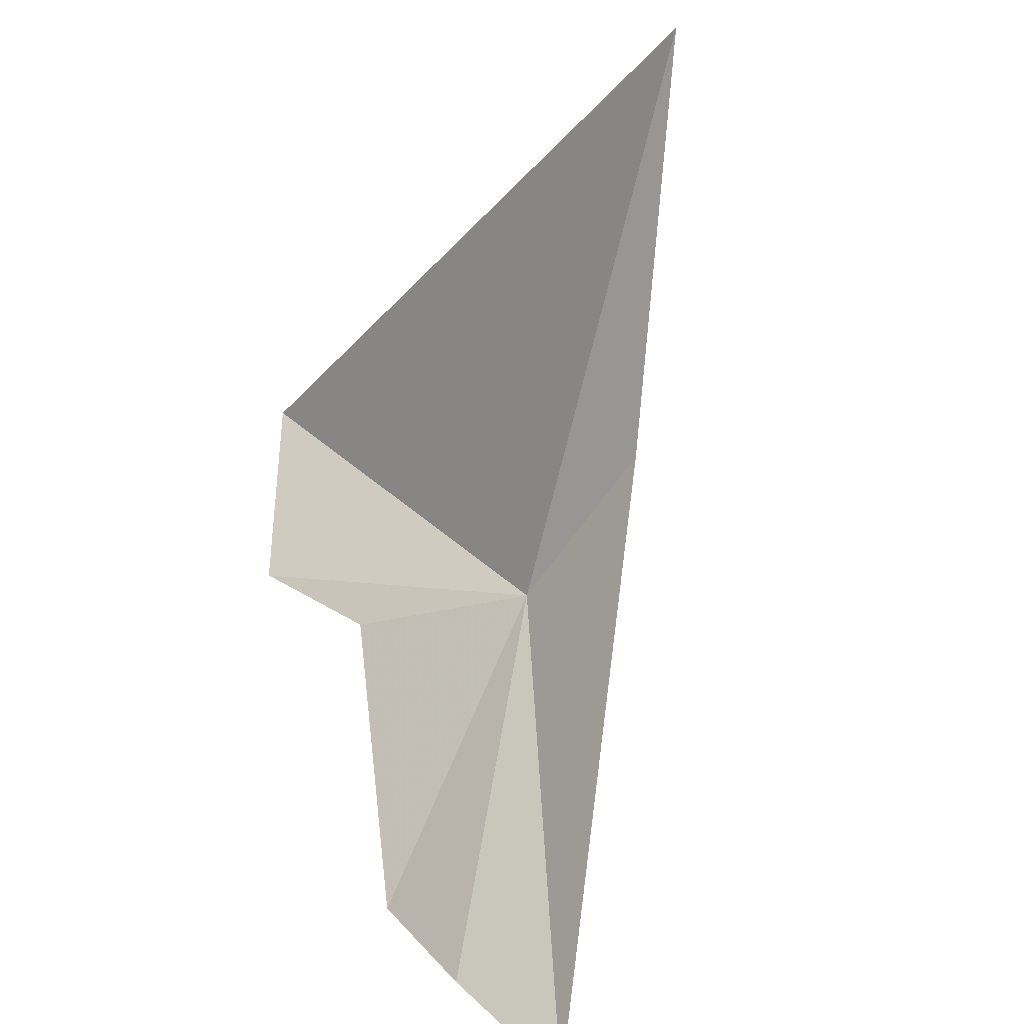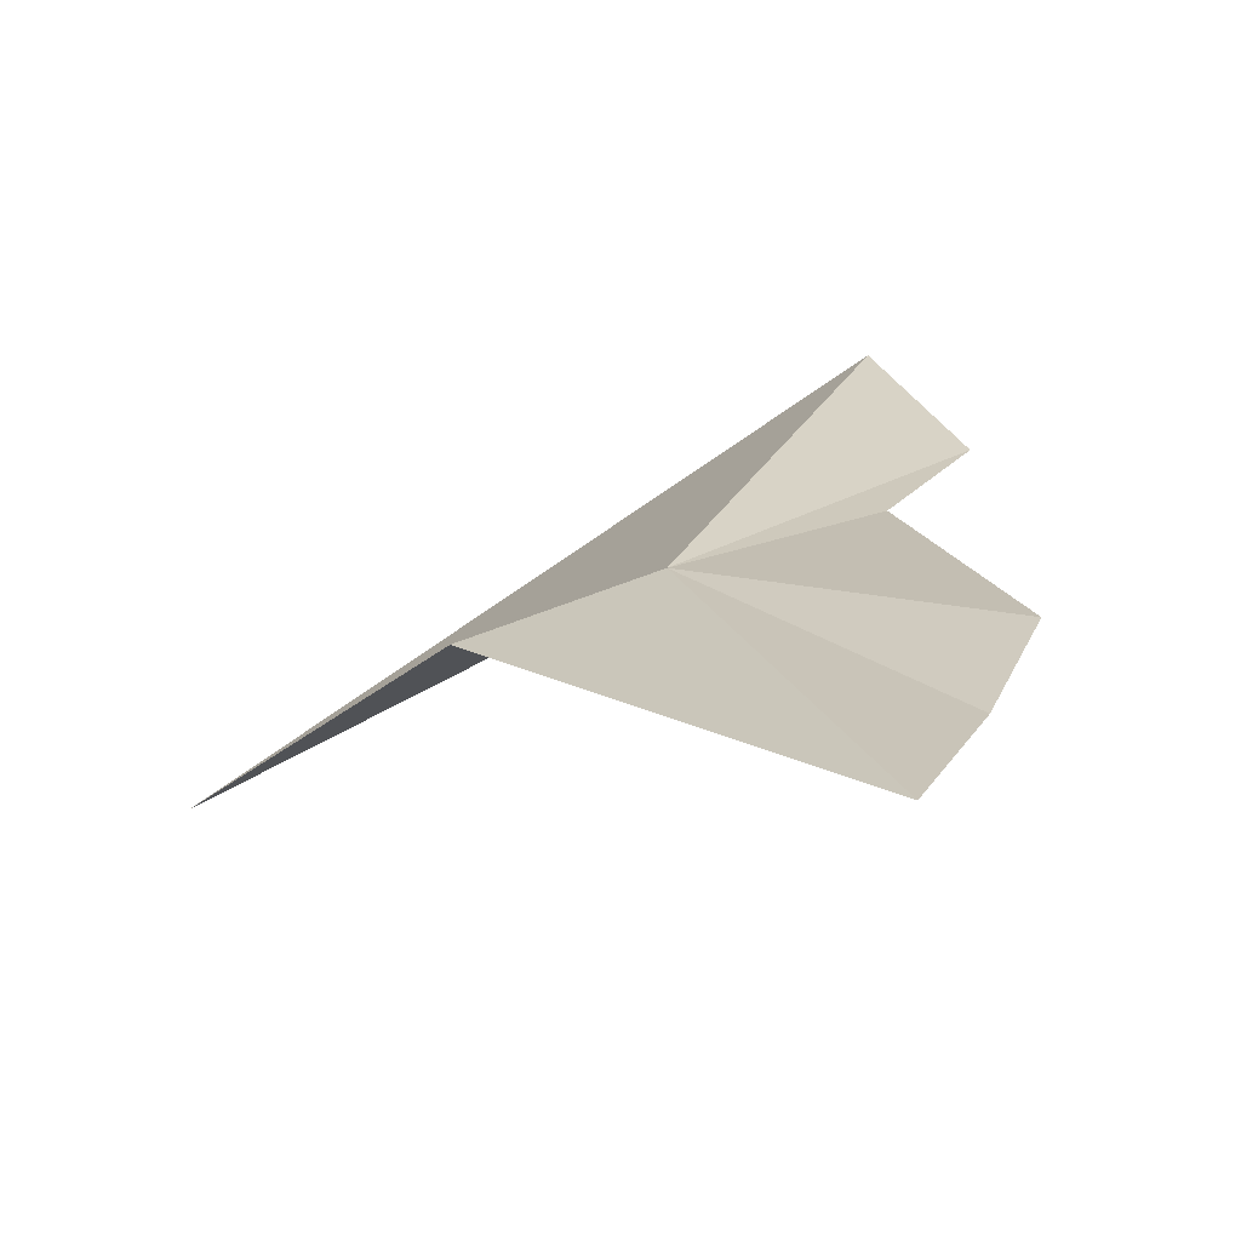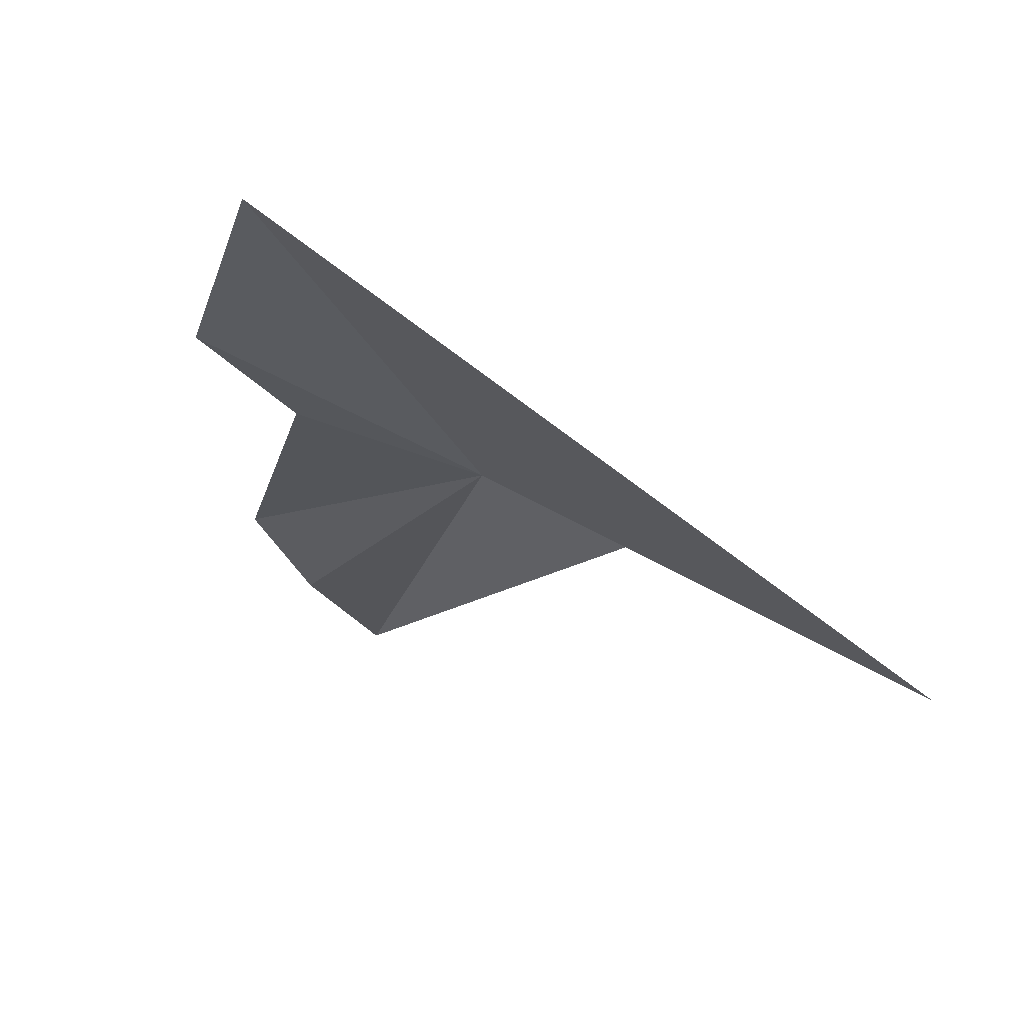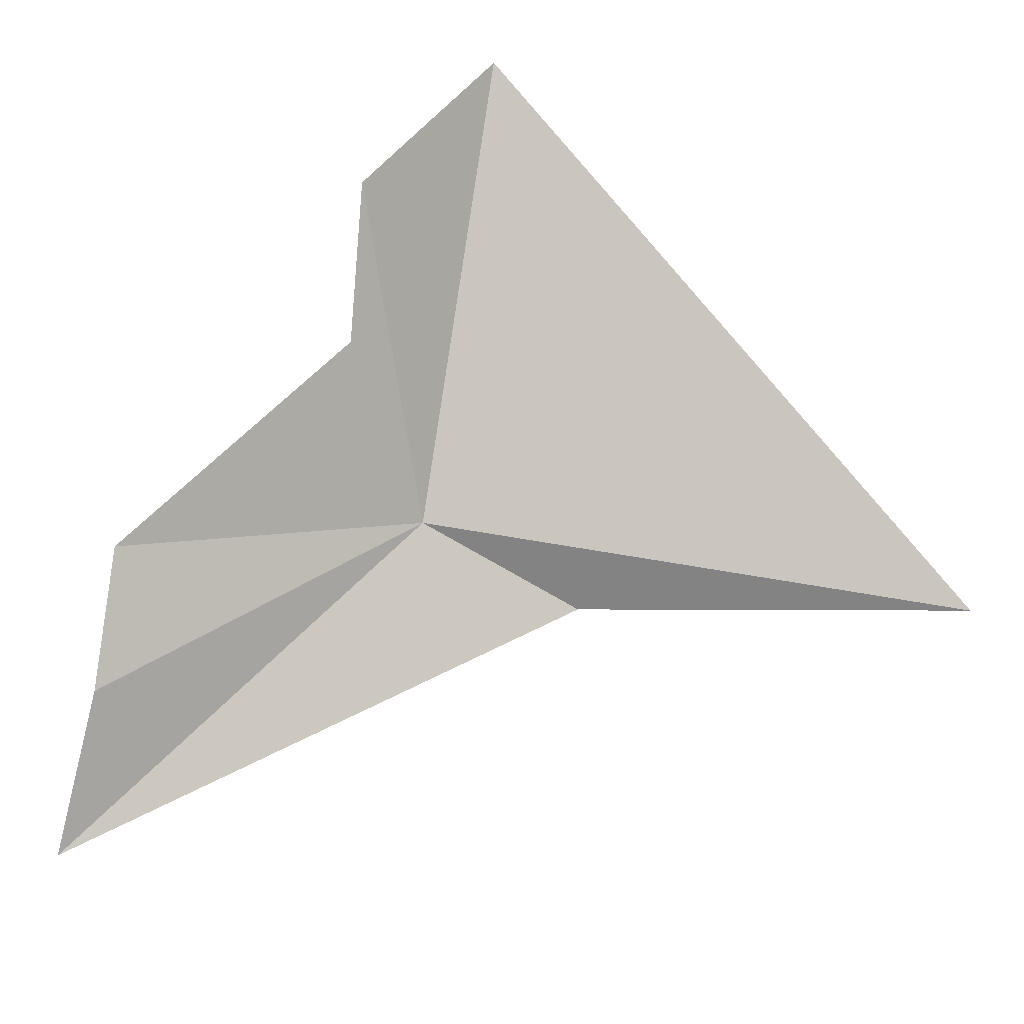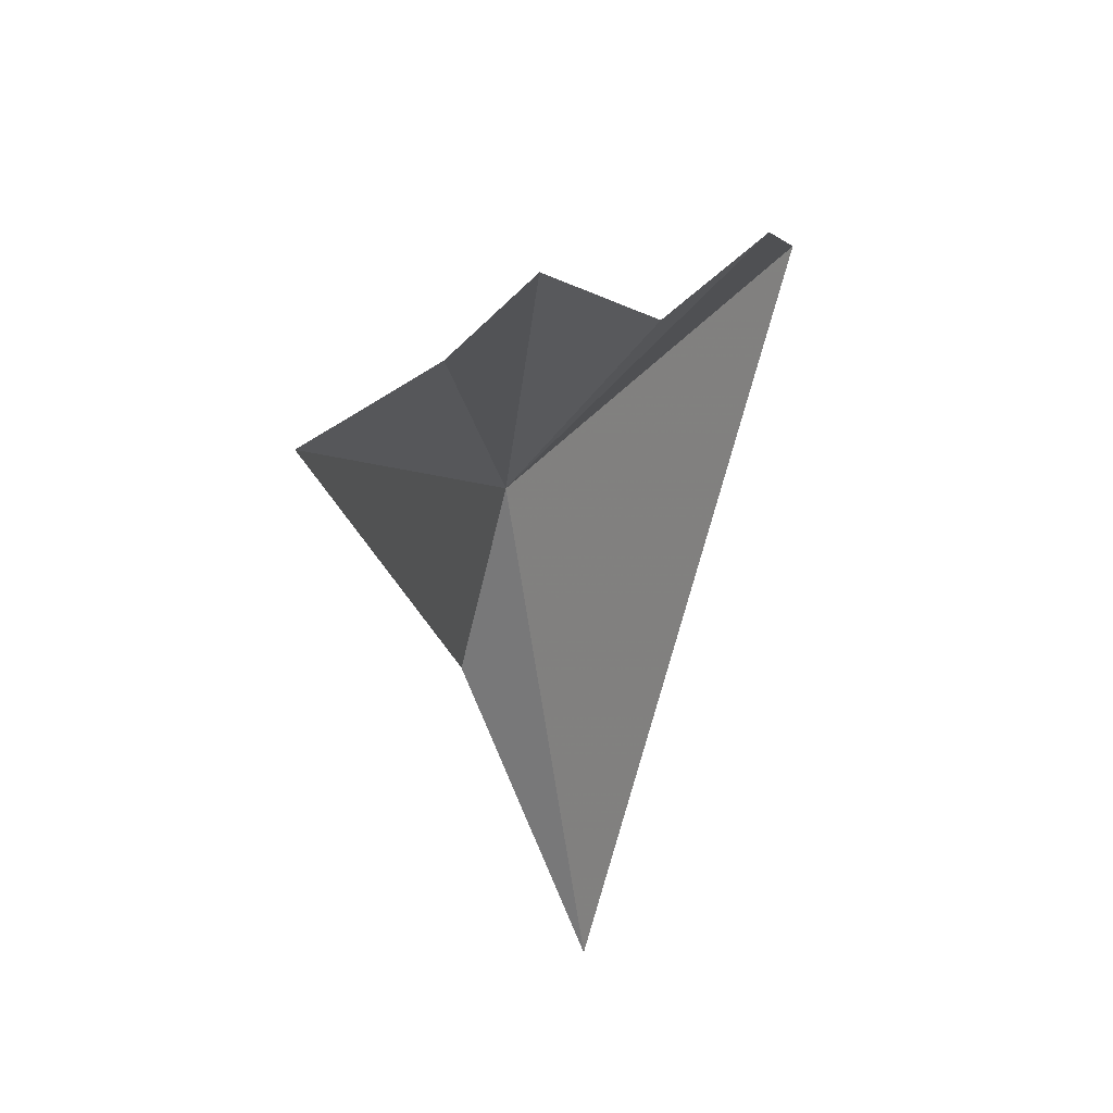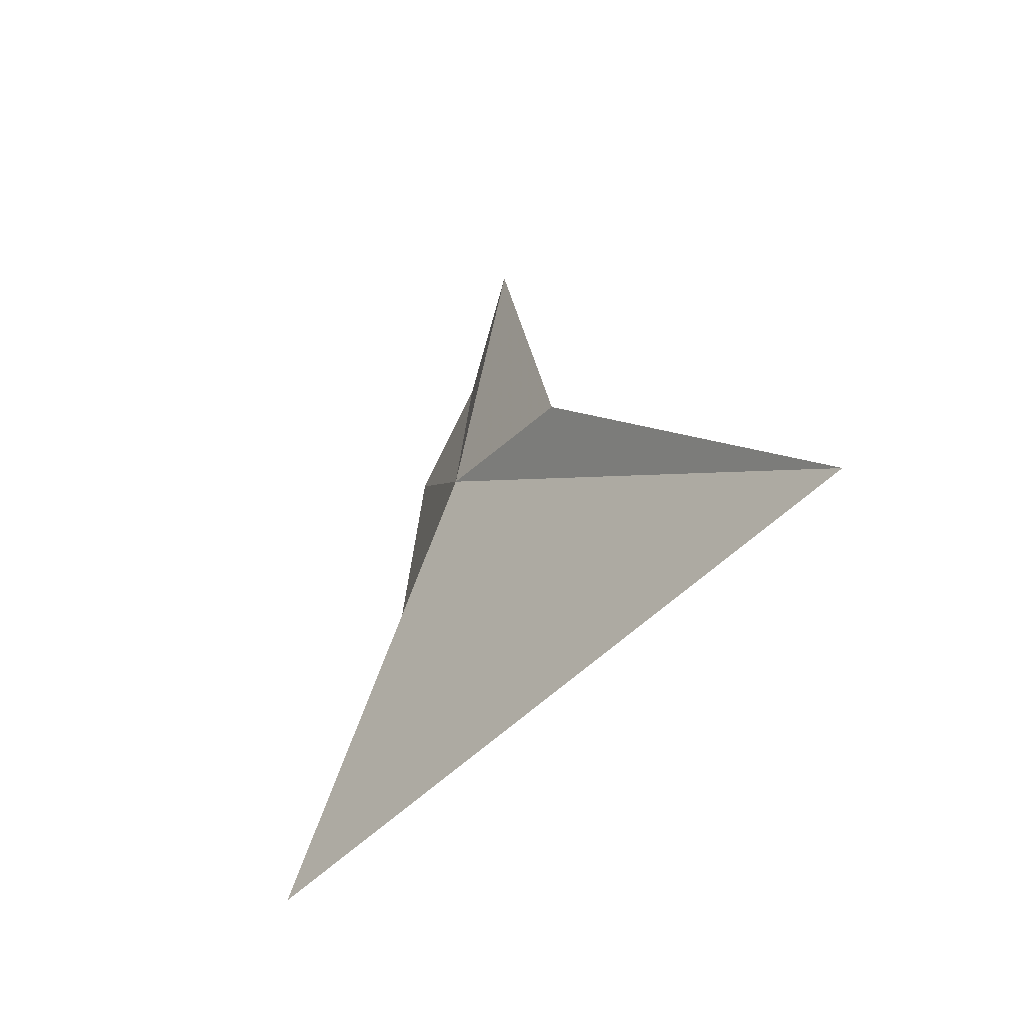
<metadata>
{"format":"obj","ext":"obj","renderer":"f3d","projection":"perspective","resolution":1024,"background":"white","views":[{"elev":-69.1,"azim":-71.2,"up":"+Y"},{"elev":-32.4,"azim":75.0,"up":"+Y"},{"elev":28.0,"azim":-100.6,"up":"+Y"},{"elev":-39.5,"azim":-161.8,"up":"+Y"},{"elev":-53.5,"azim":129.5,"up":"+Y"},{"elev":40.5,"azim":-133.5,"up":"+Z"}]}
</metadata>
<code>
v 1.484 25.65 9.56
v 2.487 24.99 8.54
v 1.523 26.03 8.695
v 0.7743 27.38 8.45
v 1.319 26.54 8.248
v -0.8047 25.64 11.01
v 2.658 24.47 8.827
v 2.948 23.94 9.207
v 0.95 25.53 10.26
f 1 2 3
f 1 5 4
f 1 4 6
f 1 7 2
f 1 8 7
f 1 6 9
f 1 3 5
f 1 9 8

</code>
